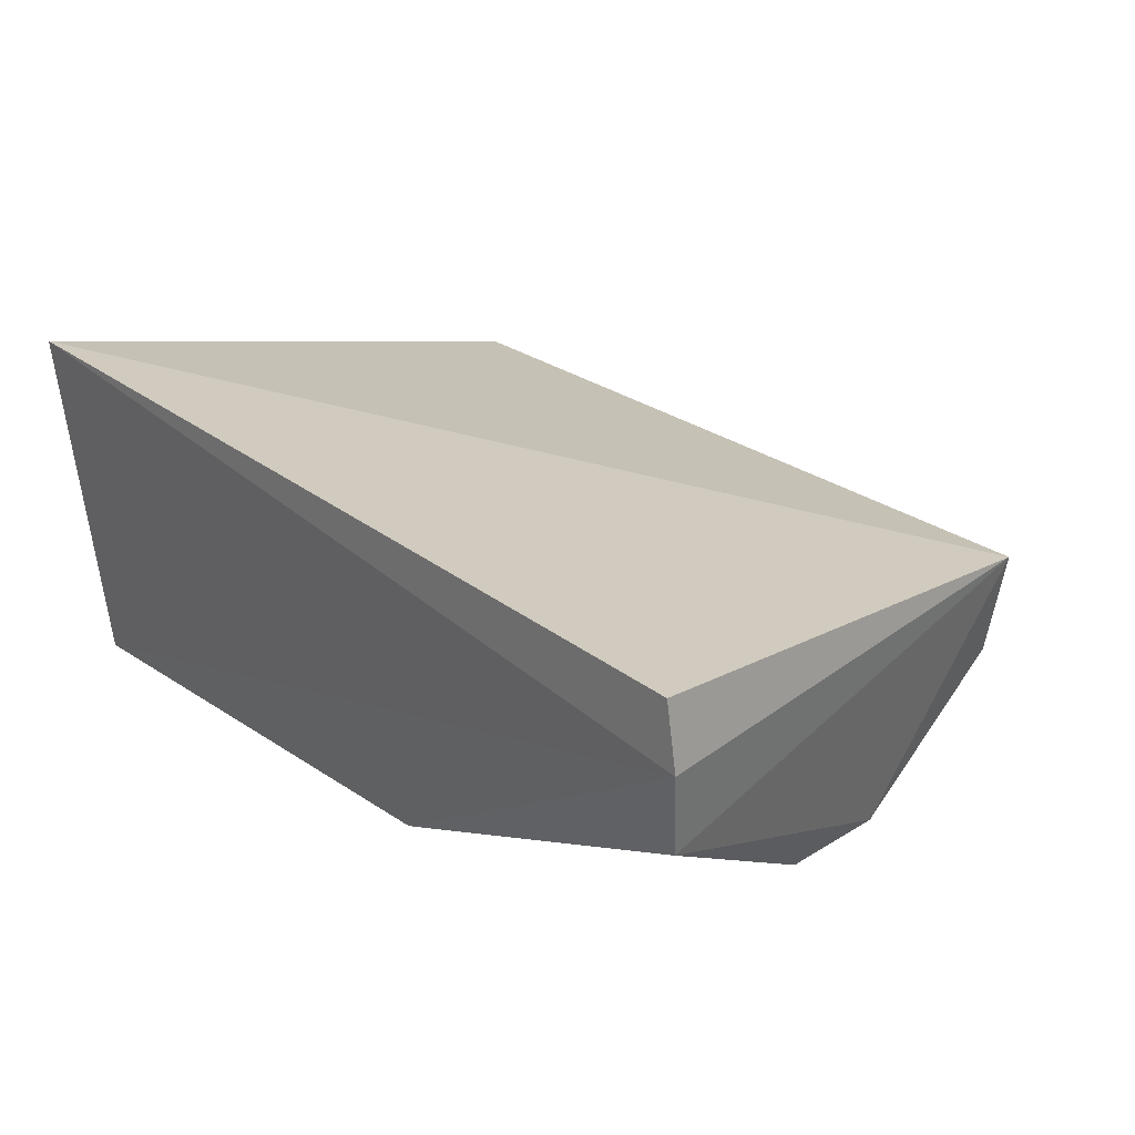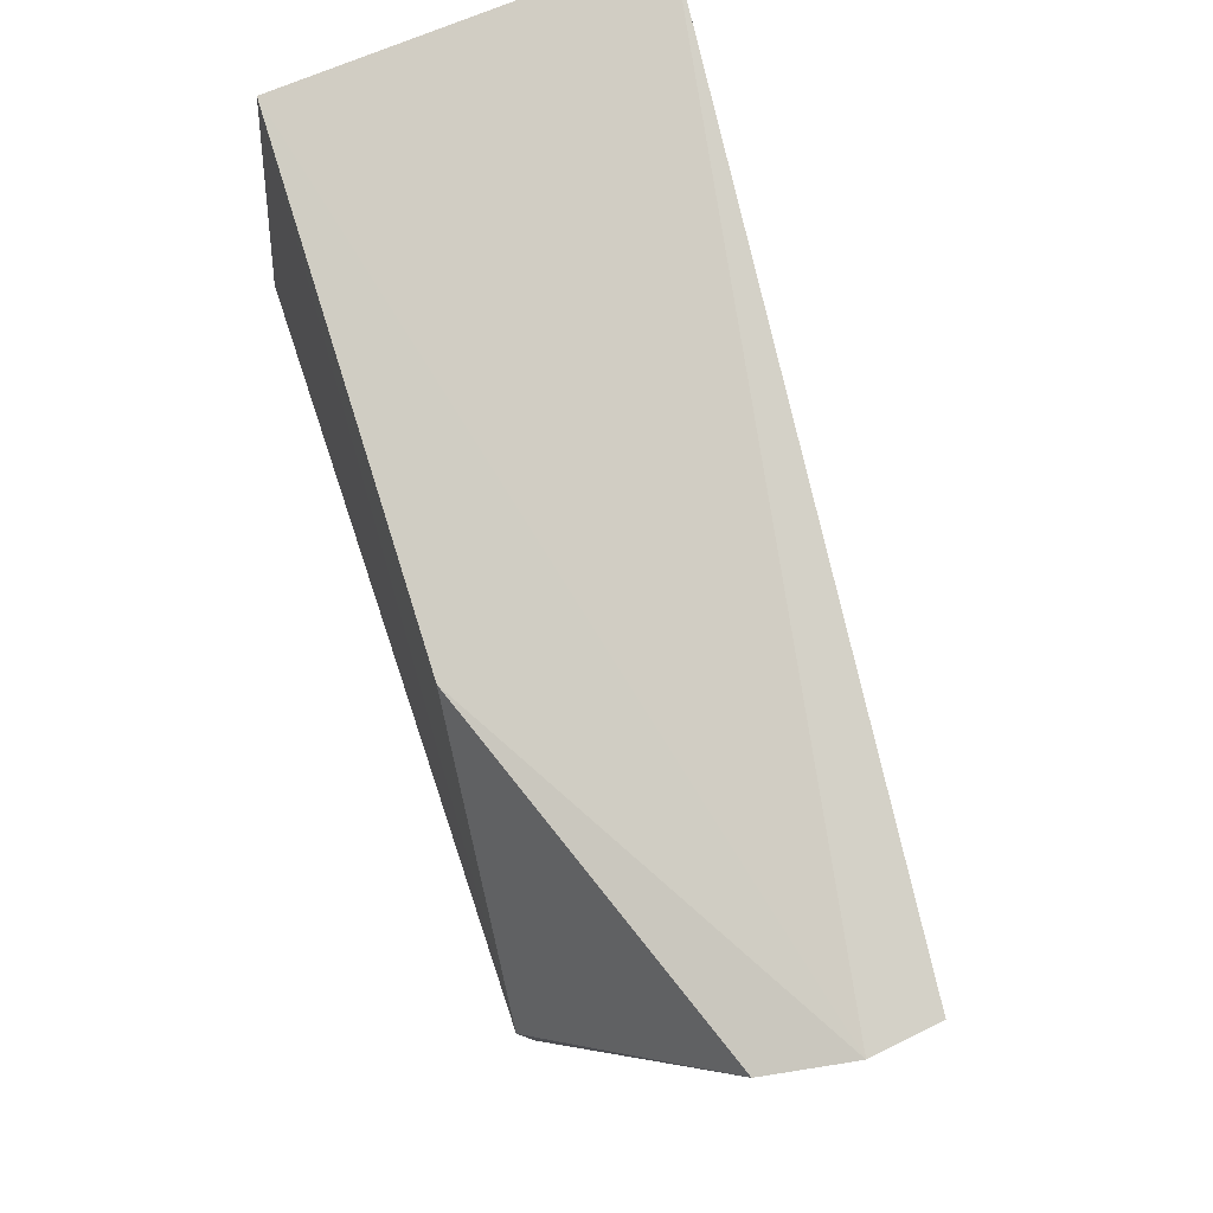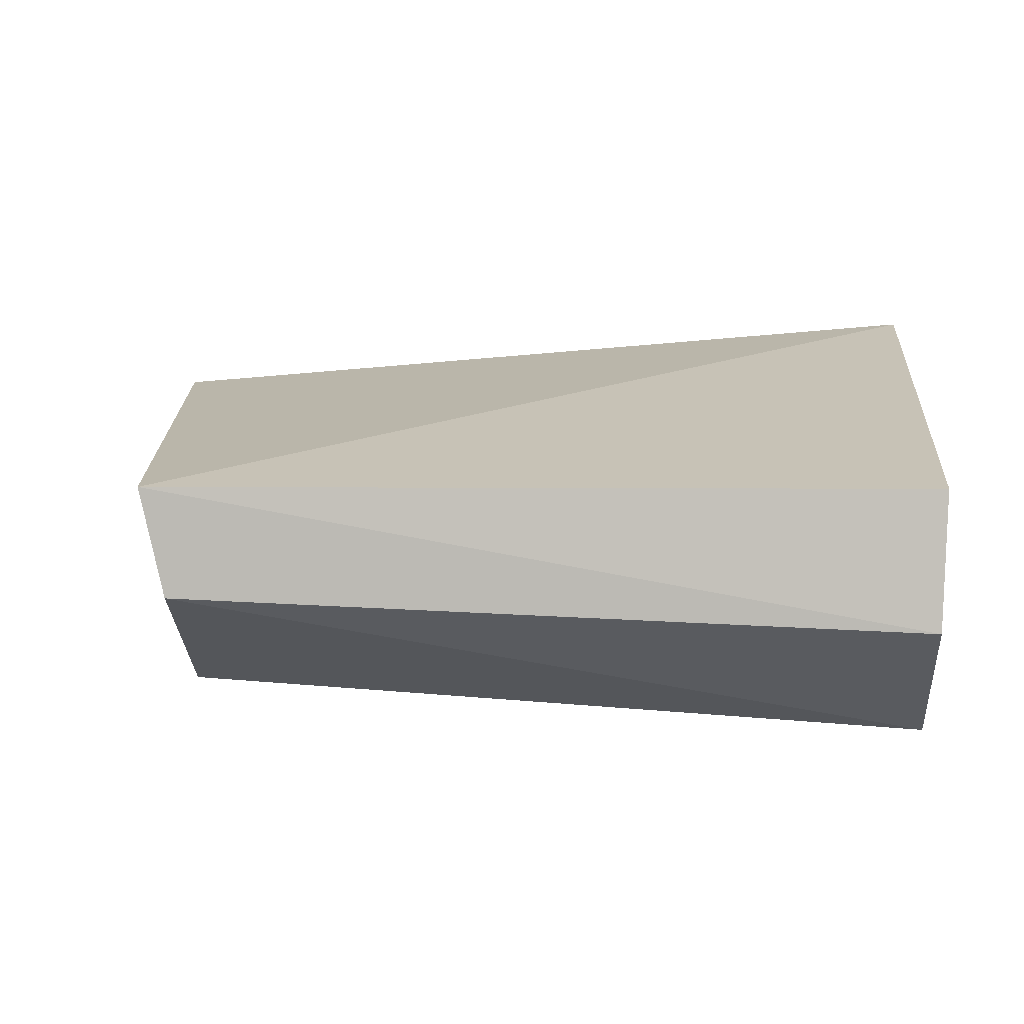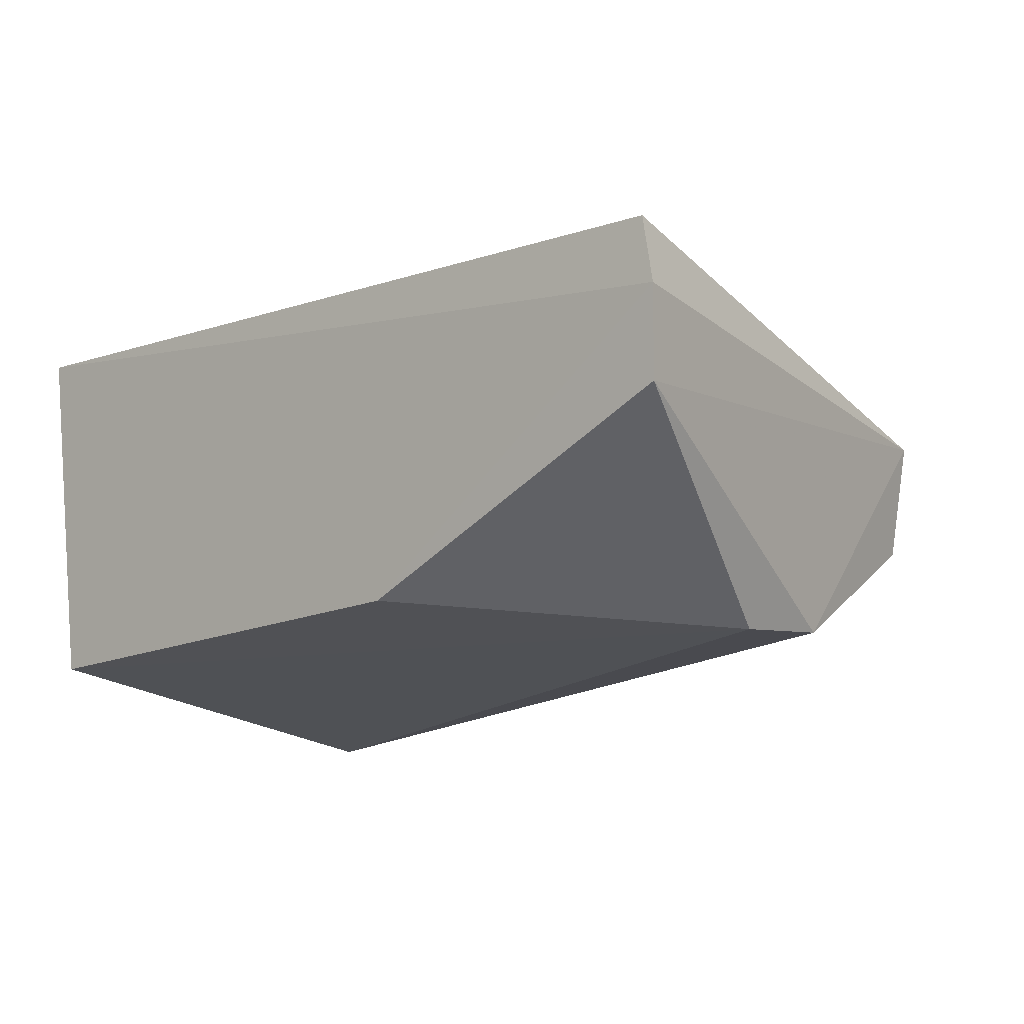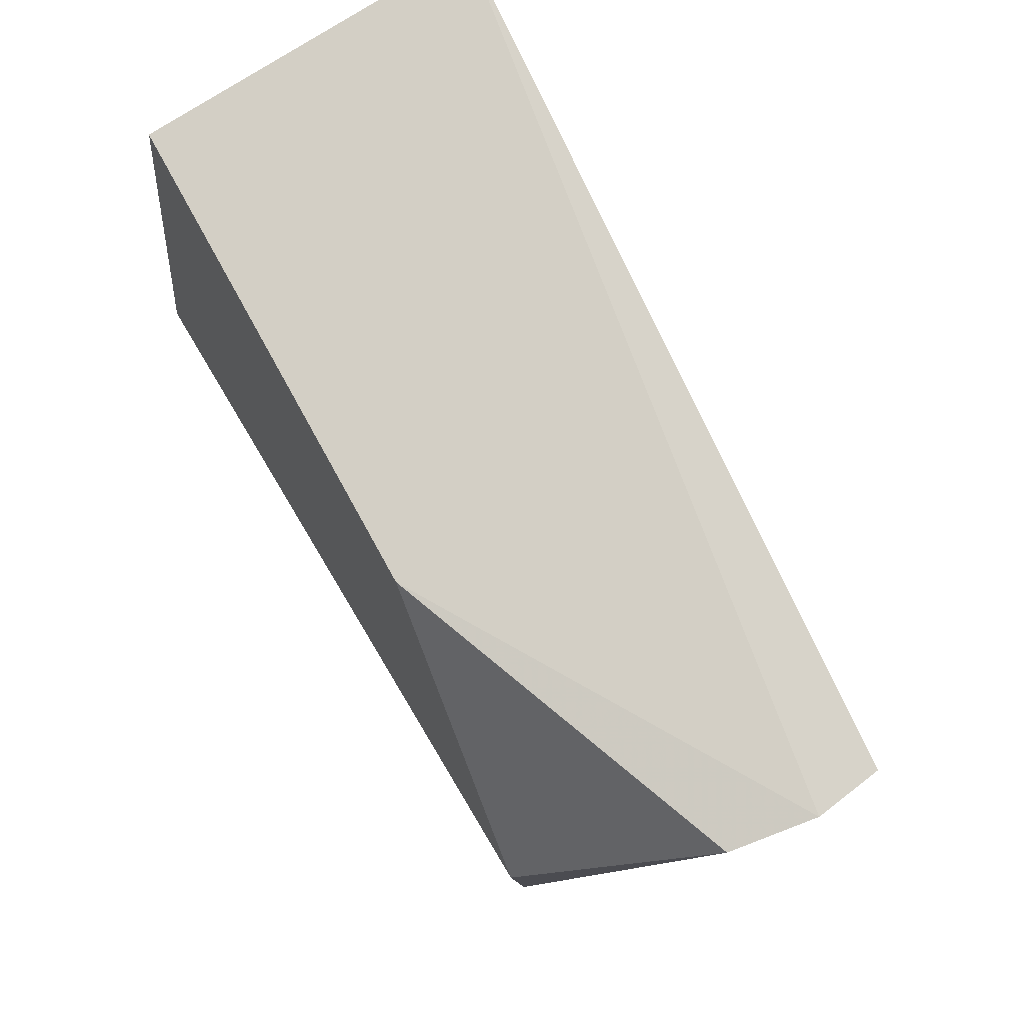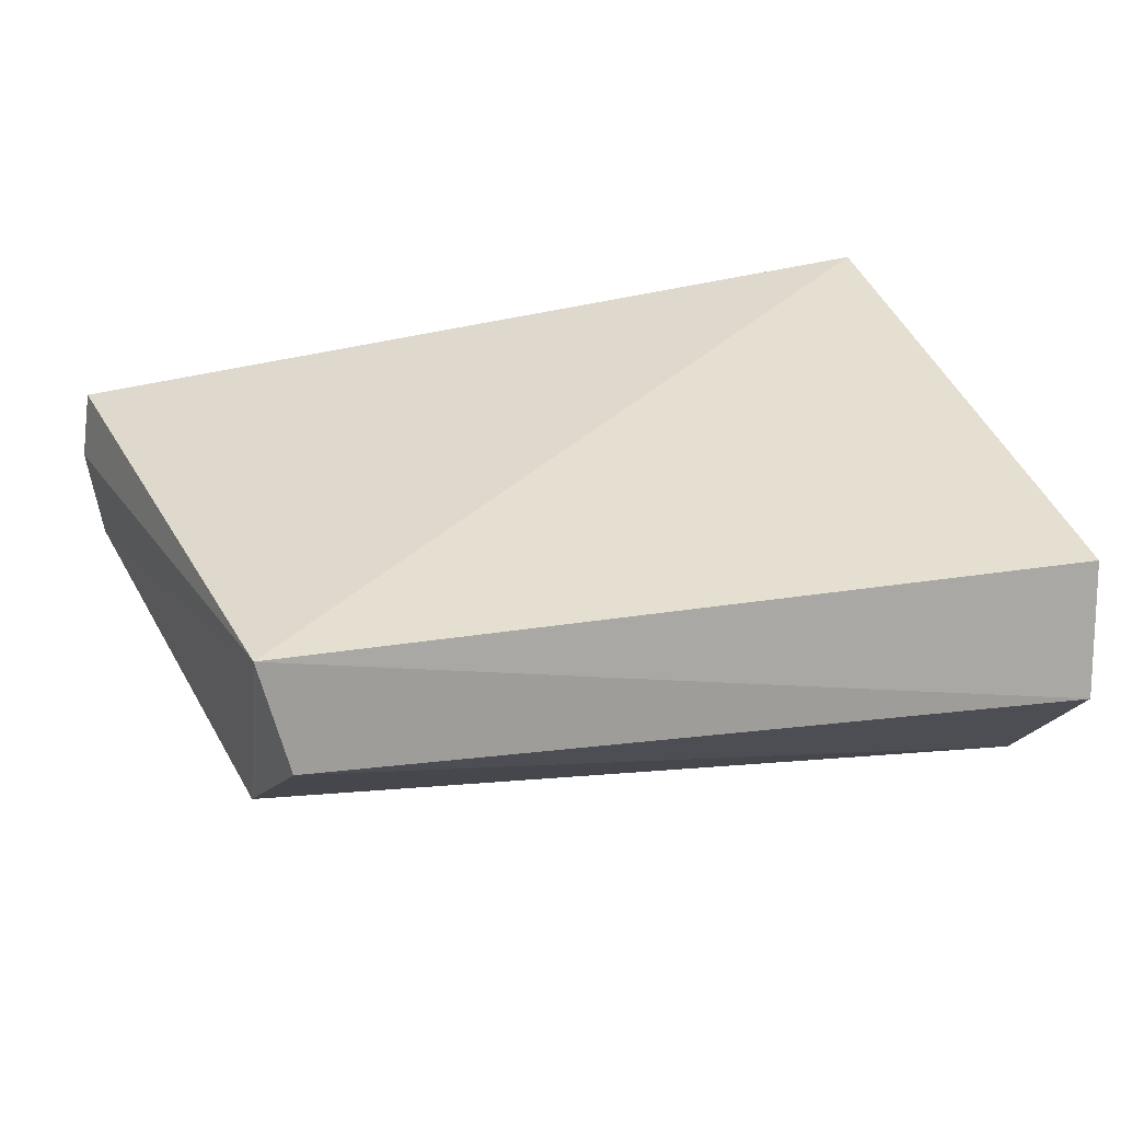
<metadata>
{"format":"obj","ext":"obj","renderer":"f3d","projection":"perspective","resolution":1024,"background":"white","views":[{"elev":24.3,"azim":-132.6,"up":"+Z"},{"elev":78.3,"azim":-108.0,"up":"+Y"},{"elev":7.2,"azim":5.5,"up":"+Z"},{"elev":-16.3,"azim":-136.9,"up":"+Z"},{"elev":74.5,"azim":-119.4,"up":"+Y"},{"elev":23.4,"azim":-17.0,"up":"+Z"}]}
</metadata>
<code>
v -0.1974 -0.04525 0.01369
v -0.1974 -0.06103 0.0101
v -0.1975 -0.04634 0.004289
v -0.2179 -0.05293 0.003438
v -0.2184 -0.05997 0.009805
v -0.1975 -0.05766 0.003156
v -0.2208 -0.04566 0.009958
v -0.2177 -0.06021 0.006866
v -0.2109 -0.04635 0.004169
v -0.2205 -0.04561 0.0117
v -0.218 -0.05555 0.003753
v -0.1975 -0.06155 0.006514
v -0.2204 -0.04606 0.007744
f 1 2 3
f 5 2 1
f 6 3 2
f 6 4 3
f 7 1 3
f 9 7 3
f 9 3 4
f 10 7 5
f 10 5 1
f 10 1 7
f 11 4 6
f 11 6 8
f 11 8 5
f 12 8 6
f 12 6 2
f 12 2 5
f 12 5 8
f 13 9 4
f 13 7 9
f 13 4 11
f 13 11 5
f 13 5 7

</code>
